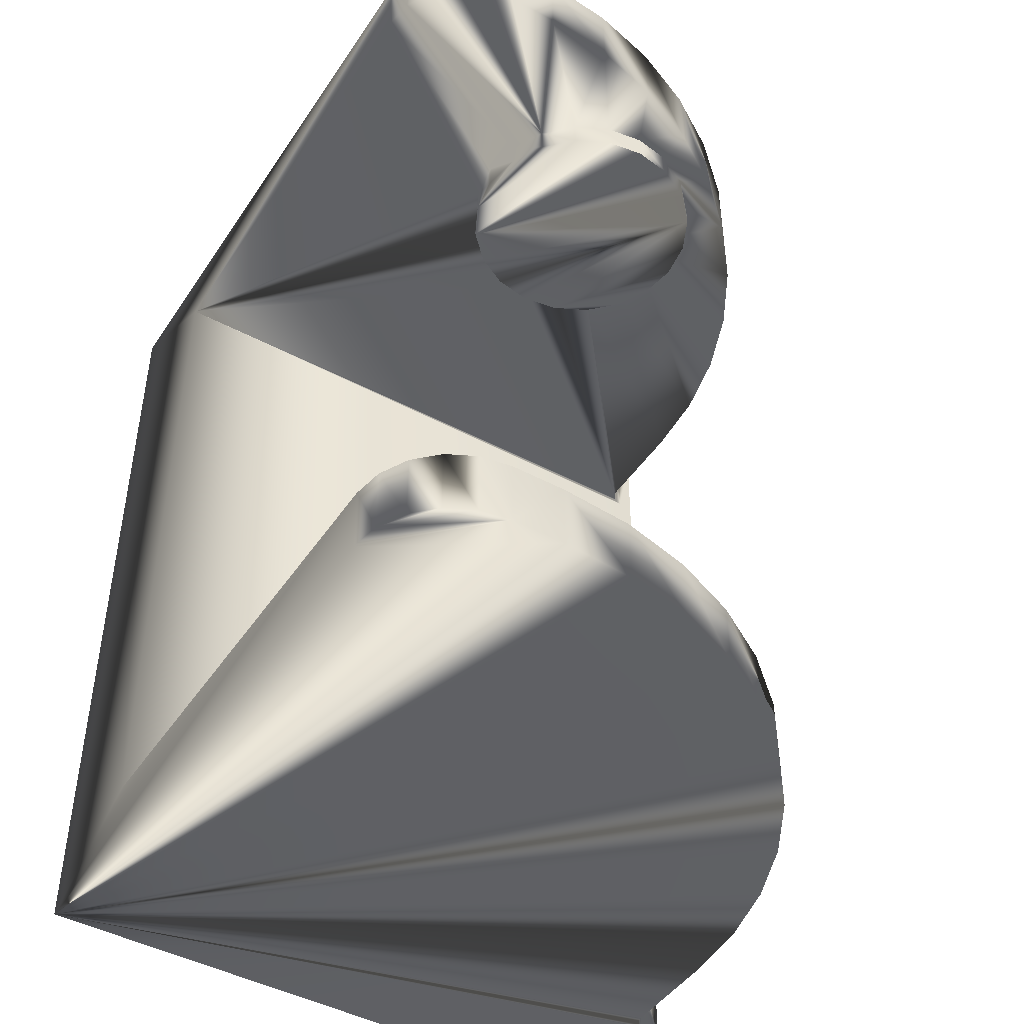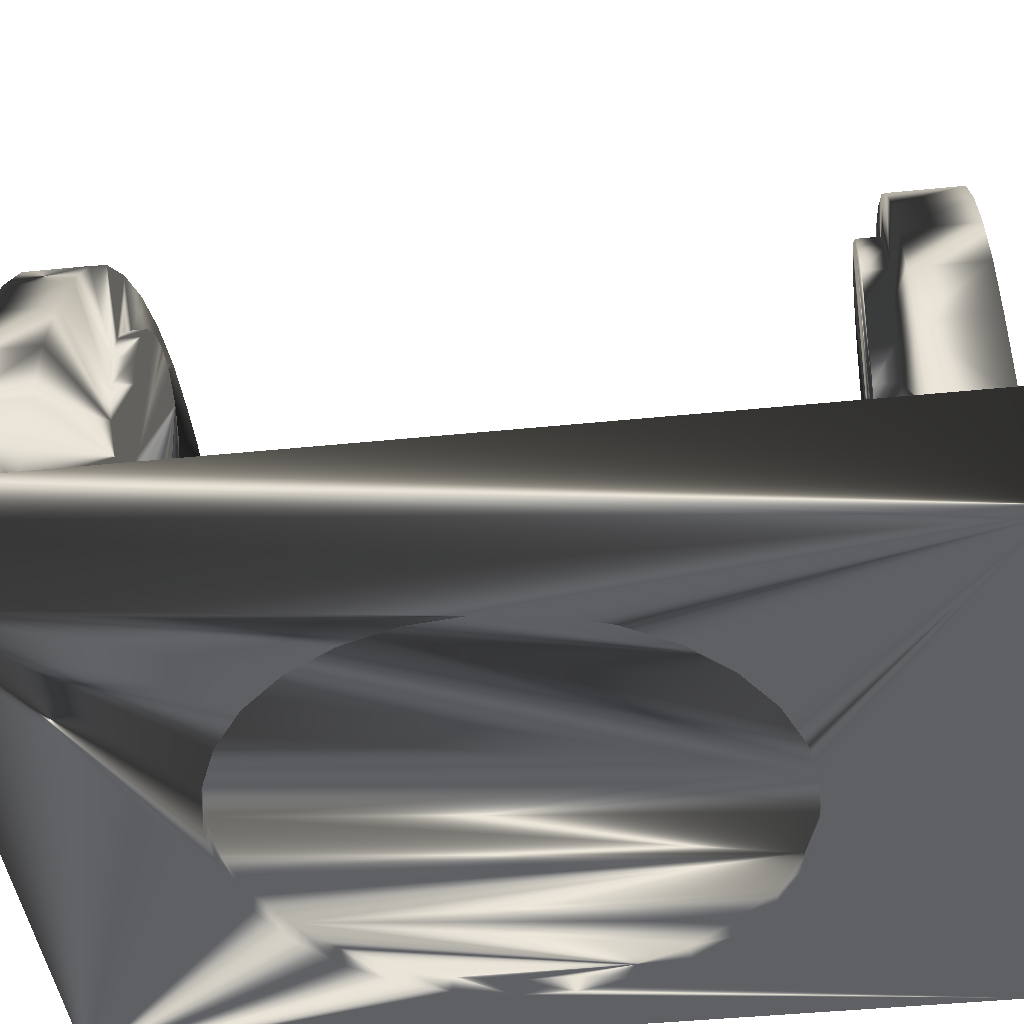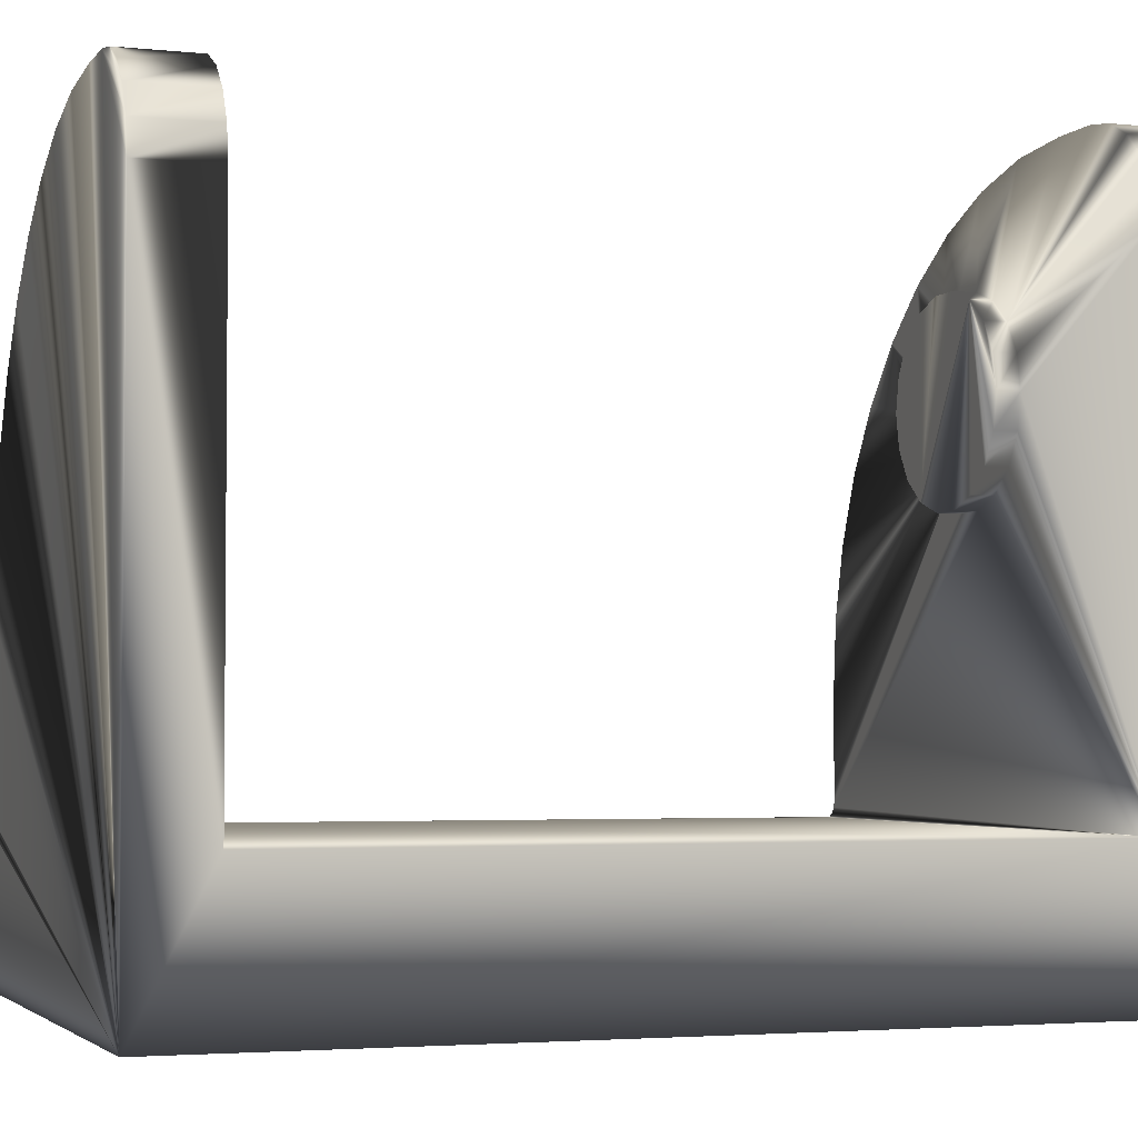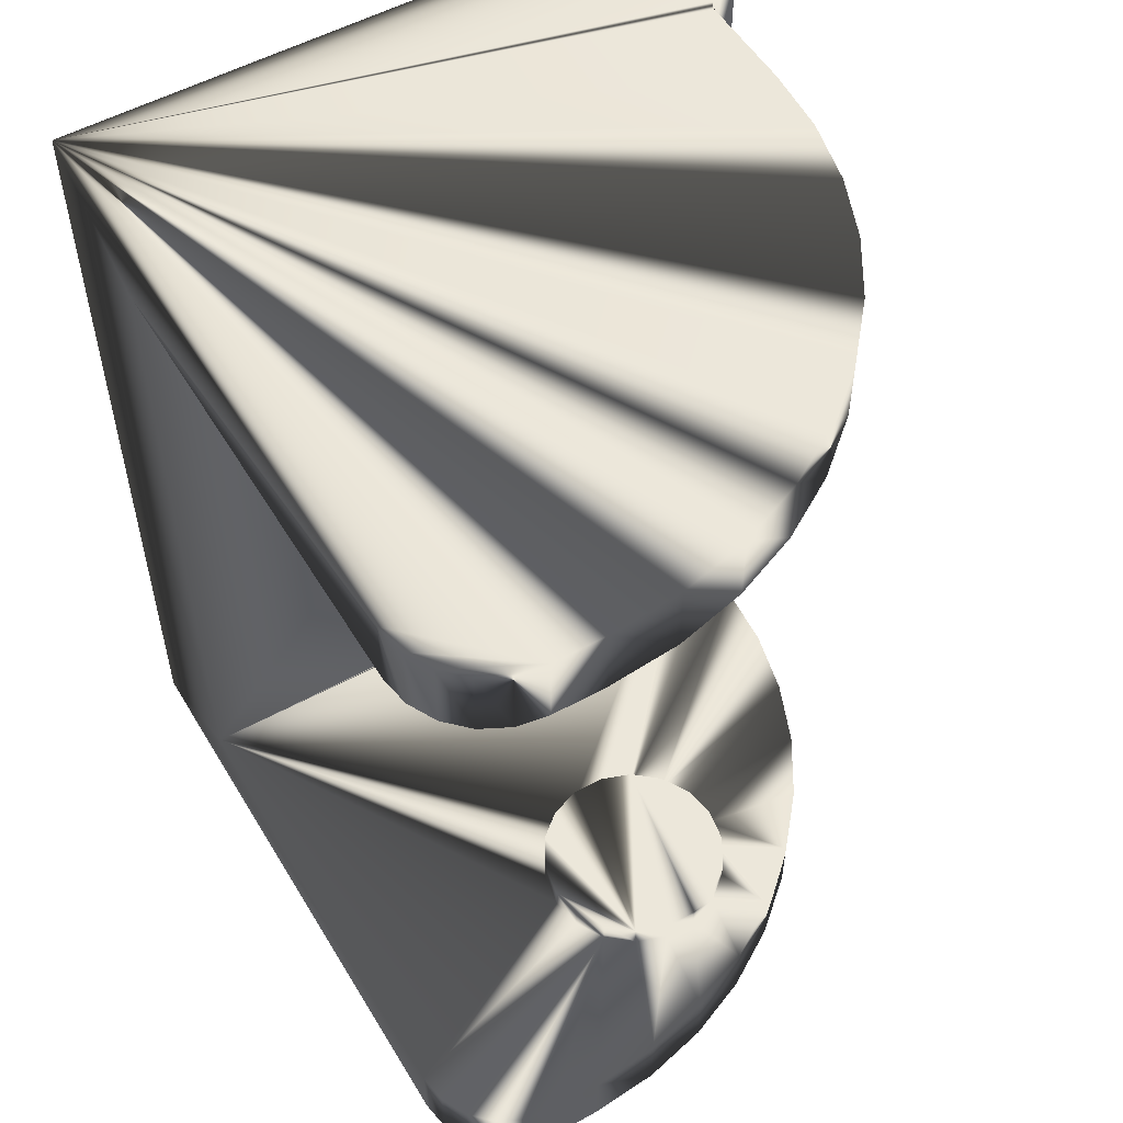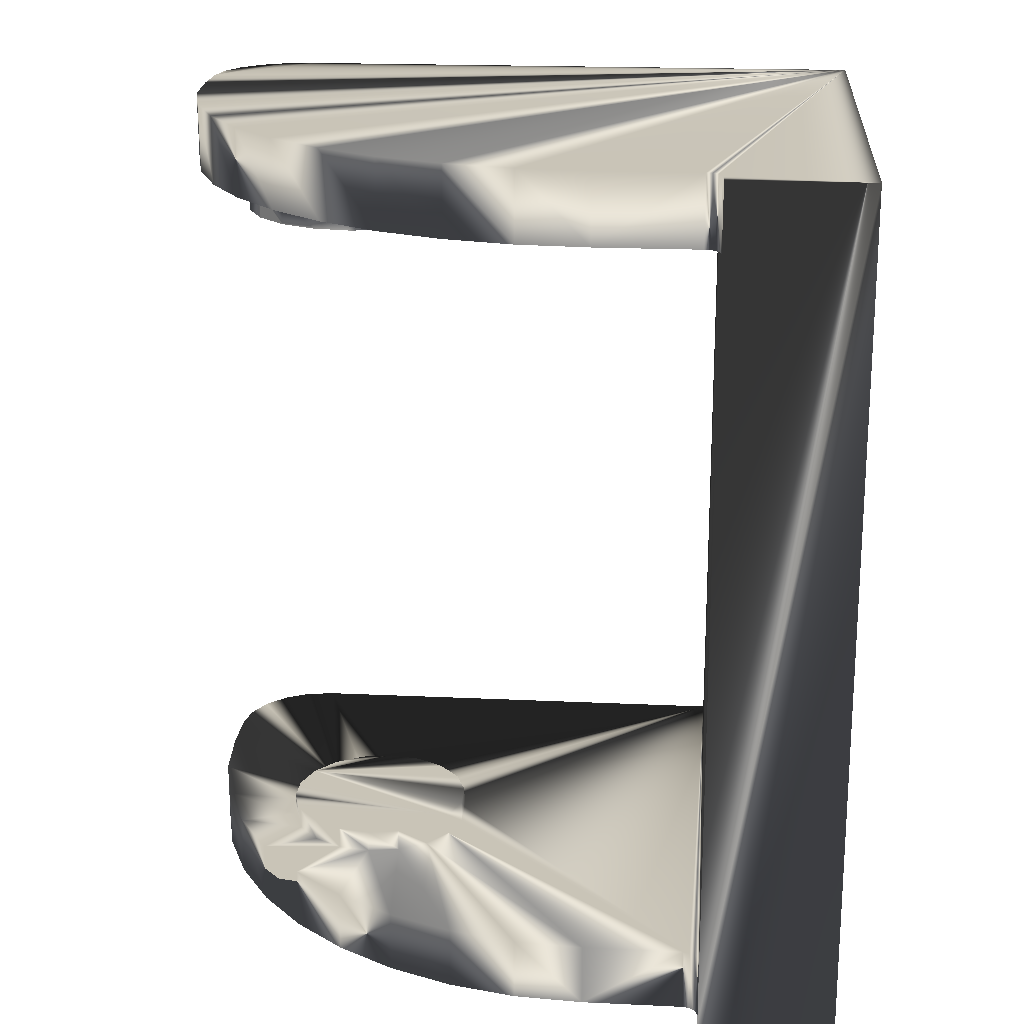
<metadata>
{"format":"obj","ext":"obj","renderer":"f3d","projection":"perspective","resolution":1024,"background":"white","views":[{"elev":-45.5,"azim":-31.8,"up":"+Y"},{"elev":-43.8,"azim":96.8,"up":"+Z"},{"elev":-3.2,"azim":-109.5,"up":"+Z"},{"elev":53.5,"azim":-30.6,"up":"+Y"},{"elev":19.9,"azim":94.9,"up":"+Y"}]}
</metadata>
<code>
v 0.008 0 0.0011
v 0.008 0 0.0006
v 0.007261 0.003359 0.0011
v 0.007261 0.003359 0.0006
v 0.005179 0.006097 0.0011
v 0.003747 0.007068 0.0011
v 0.00214 0.007708 0.0011
v 0.00214 0.007708 0.0006
v -0.001294 0.007895 0.0011
v -0.002961 0.007432 0.0011
v -0.004489 0.006622 0.0011
v -0.006855 0.004124 0.0011
v -0.007953 0.000865 0.0011
v -0.007953 0.000865 0.0006
v -0.007581 -0.002554 0.0011
v -0.006855 -0.004124 0.0011
v -0.006855 -0.004124 0.0006
v -0.004489 -0.006622 0.0006
v -0.004489 -0.006622 0.0011
v -0.001294 -0.007895 0.0011
v 0.000433 -0.007988 0.0011
v 0.000433 -0.007988 0.0006
v 0.00214 -0.007708 0.0006
v 0.003747 -0.007068 0.0006
v 0.003747 -0.007068 0.0011
v 0.005179 -0.006097 0.0011
v 0.007261 -0.003359 0.0011
v 0.007813 -0.00172 0.0006
v 0.007813 -0.00172 0.0011
v 0.006369 0.004841 0.0011
v 0.006369 -0.004841 0.0011
v 0.007813 0.00172 0.0011
v 0.008 0 0.0011
v 0.000433 0.007988 0.0011
v 0.00214 -0.007708 0.0011
v -0.007953 -0.000865 0.0011
v -0.002961 -0.007432 0.0011
v -0.005808 0.005502 0.0011
v -0.007581 0.002554 0.0011
v -0.005808 -0.005502 0.0011
v 0.0093 -0.01145 0.0049
v 0.0098 0.01345 0.0049
v 0.0093 0.01125 0.0049
v -0.002234 0.01045 0.01323
v 0 0.01045 0.0125
v 0.001174 0.01045 0.01269
v 0.001174 0.01045 0.01991
v 0 0.01045 0.0201
v 0.003074 0.01045 0.01407
v 0.003614 0.01045 0.01513
v -0.003074 0.01045 0.01407
v -0.003614 0.01045 0.01513
v -0.003074 0.01045 0.01853
v 0.0093 0.01345 0.0049
v 0.0088 0.01345 0.0054
v 0.008946 0.01345 0.005046
v 0.009109 0.01345 0.004938
v -0.0068 0.01345 0.0226
v -0.007727 0.01345 0.02245
v 0.008628 0.01345 0.01079
v 0.0088 0.01345 0.0086
v -0.000874 0.01345 0.02192
v 0.003029 0.01345 0.01993
v 0.004699 0.01345 0.0185
v 0.009109 0.01125 0.004938
v 0.008838 0.01345 0.005209
v 0.008946 0.01125 0.005046
v 0.002234 0.01125 0.01323
v 0.008838 0.01125 0.005209
v 0 0.01125 0.0125
v -0.001174 0.01125 0.01269
v -0.003614 0.01125 0.01513
v -0.0098 0.01125 0.0196
v -0.007727 0.01125 0.02245
v 0.0038 0.01125 0.0163
v 0.003614 0.01125 0.01747
v 0.003074 0.01125 0.01407
v 0.003614 0.01125 0.01513
v 0.008115 0.01125 0.01293
v 0.007274 0.01125 0.01496
v -0.003074 0.01125 0.01853
v -0.008563 0.01125 0.02203
v 0.003074 0.01125 0.01853
v 0.003029 0.01125 0.01993
v 0.001174 0.01125 0.01991
v 0 0.01125 0.0201
v -0.00301 0.01125 0.02243
v -0.0052 0.01125 0.0226
v -0.008563 0.01345 0.02203
v -0.009227 0.01125 0.02136
v -0.009227 0.01345 0.02136
v -0.009653 0.01345 0.02053
v -0.009653 0.01125 0.02053
v 0.0088 0.01125 0.0086
v 0.0088 0.01125 0.0054
v 0.008115 0.01345 0.01293
v 0.008628 0.01125 0.01079
v 0.007274 0.01345 0.01496
v 0.006126 0.01345 0.01683
v 0.006126 0.01125 0.01683
v 0.004699 0.01125 0.0185
v 0.001156 0.01345 0.02107
v 0.001156 0.01125 0.02107
v -0.000874 0.01125 0.02192
v -0.00301 0.01345 0.02243
v -0.0068 0.01125 0.0226
v -0.0052 0.01345 0.0226
v -0.0038 0.01045 0.0163
v -0.003614 0.01045 0.01747
v -0.0038 0.01125 0.0163
v -0.003614 0.01125 0.01747
v -0.002234 0.01045 0.01937
v -0.002234 0.01125 0.01937
v -0.001174 0.01045 0.01991
v 0 0.01045 0.0201
v -0.001174 0.01125 0.01991
v 0 0.01125 0.0201
v 0.002234 0.01045 0.01937
v 0.002234 0.01125 0.01937
v 0.003074 0.01045 0.01853
v 0.003614 0.01045 0.01747
v 0.0038 0.01045 0.0163
v 0.002234 0.01045 0.01323
v 0.001174 0.01125 0.01269
v 0 0.01125 0.0125
v 0 0.01045 0.0125
v -0.001174 0.01045 0.01269
v -0.002234 0.01125 0.01323
v -0.003074 0.01125 0.01407
v -0.0015 -0.01075 0.0189
v -0.000521 -0.01075 0.01925
v 0.002298 -0.01075 0.01823
v 0.003 -0.01075 0.0163
v 0.002819 -0.01075 0.01527
v -0.0015 -0.01075 0.0137
v -0.002298 -0.01075 0.01823
v -0.002298 -0.01075 0.01437
v 0.0015 -0.01075 0.0189
v 0.0015 -0.01075 0.0137
v 0.002819 -0.01075 0.01733
v 0.002298 -0.01075 0.01437
v 0.0093 -0.01345 0.0049
v 0.0098 -0.01345 0.0006
v 0.009109 -0.01345 0.004938
v -0.009227 -0.01345 0.02136
v 0.0088 -0.01345 0.0054
v 0.008115 -0.01345 0.01293
v 0.007274 -0.01345 0.01496
v 0.004699 -0.01345 0.0185
v 0.003029 -0.01345 0.01993
v 0.001156 -0.01345 0.02107
v -0.000874 -0.01345 0.02192
v -0.00301 -0.01345 0.02243
v -0.009653 -0.01345 0.02053
v 0.008946 -0.01145 0.005046
v 0.008946 -0.01345 0.005046
v 0.008838 -0.01345 0.005209
v 0.008838 -0.01145 0.005209
v 0.009109 -0.01145 0.004938
v -0.002819 -0.01145 0.01733
v 0.004699 -0.01145 0.0185
v 0.002819 -0.01145 0.01733
v 0.003029 -0.01145 0.01993
v 0.0015 -0.01145 0.0189
v 0.000521 -0.01145 0.01925
v -0.000521 -0.01145 0.01925
v -0.008563 -0.01145 0.02203
v -0.002298 -0.01145 0.01437
v 0.000521 -0.01145 0.01335
v 0.006126 -0.01145 0.01683
v 0.002298 -0.01145 0.01437
v 0.008628 -0.01145 0.01079
v 0.0088 -0.01145 0.0054
v 0.0015 -0.01145 0.0137
v 0.008628 -0.01345 0.01079
v 0.008115 -0.01145 0.01293
v 0.007274 -0.01145 0.01496
v 0.006126 -0.01345 0.01683
v 0.001156 -0.01145 0.02107
v -0.000874 -0.01145 0.02192
v -0.00301 -0.01145 0.02243
v -0.0052 -0.01145 0.0226
v 0.0088 -0.01145 0.0086
v 0.0088 -0.01345 0.0086
v -0.0068 -0.01345 0.0226
v -0.007727 -0.01145 0.02245
v -0.007727 -0.01345 0.02245
v -0.008563 -0.01345 0.02203
v -0.009227 -0.01145 0.02136
v -0.009653 -0.01145 0.02053
v -0.0098 -0.01345 0.0196
v -0.0052 -0.01345 0.0226
v -0.0068 -0.01145 0.0226
v 0.002819 -0.01145 0.01527
v 0.003 -0.01145 0.0163
v 0.002298 -0.01145 0.01823
v 0.000521 -0.01075 0.01925
v -0.0015 -0.01145 0.0189
v -0.002298 -0.01145 0.01823
v -0.002819 -0.01075 0.01733
v -0.003 -0.01075 0.0163
v -0.003 -0.01145 0.0163
v -0.002819 -0.01075 0.01527
v -0.002819 -0.01145 0.01527
v -0.0015 -0.01145 0.0137
v -0.000521 -0.01145 0.01335
v -0.000521 -0.01075 0.01335
v 0.000521 -0.01075 0.01335
v -0.004489 0.006622 0.0006
v -0.002961 0.007432 0.0006
v -0.005808 0.005502 0.0006
v -0.0098 0.01345 0.0006
v -0.006855 0.004124 0.0006
v -0.007581 0.002554 0.0006
v -0.001294 -0.007895 0.0006
v -0.007953 -0.000865 0.0006
v -0.0098 -0.01345 0.0006
v -0.007581 -0.002554 0.0006
v -0.005808 -0.005502 0.0006
v 0.0098 0.01345 0.0006
v 0.008 0 0.0006
v 0.007813 0.00172 0.0006
v -0.001294 0.007895 0.0006
v 0.000433 0.007988 0.0006
v 0.005179 -0.006097 0.0006
v 0.006369 0.004841 0.0006
v 0.005179 0.006097 0.0006
v 0.003747 0.007068 0.0006
v -0.002961 -0.007432 0.0006
v 0.006369 -0.004841 0.0006
v 0.007261 -0.003359 0.0006
v 0.0098 -0.01345 0.0049
v -0.0098 0.01125 0.0049
v -0.0098 0.01345 0.0196
v -0.0098 -0.01145 0.0049
v -0.0098 -0.01145 0.0196
f 28 1 2
f 2 1 32
f 2 32 222
f 222 32 3
f 222 3 4
f 4 3 30
f 4 30 226
f 226 30 5
f 226 5 227
f 227 5 6
f 227 6 228
f 228 6 7
f 228 7 8
f 8 7 34
f 8 34 224
f 224 34 9
f 224 9 223
f 223 9 10
f 223 10 210
f 210 10 11
f 210 11 209
f 209 11 38
f 209 38 211
f 211 38 12
f 211 12 213
f 213 12 39
f 213 39 214
f 214 39 13
f 214 13 14
f 14 13 36
f 14 36 216
f 216 36 15
f 216 15 218
f 218 15 16
f 218 16 17
f 17 16 40
f 17 40 219
f 219 40 19
f 219 19 18
f 18 19 37
f 18 37 229
f 229 37 20
f 229 20 215
f 215 20 21
f 215 21 22
f 22 21 35
f 22 35 23
f 23 35 25
f 23 25 24
f 24 25 26
f 24 26 225
f 225 26 31
f 225 31 230
f 230 31 27
f 230 27 231
f 231 27 29
f 231 29 28
f 28 29 1
f 27 34 7
f 7 6 27
f 27 6 5
f 27 5 29
f 5 30 3
f 27 31 34
f 34 31 26
f 34 26 25
f 10 21 20
f 12 38 19
f 3 32 5
f 5 32 33
f 5 33 29
f 10 9 21
f 21 9 34
f 21 34 35
f 35 34 25
f 16 15 39
f 39 15 36
f 39 36 13
f 20 37 10
f 10 37 19
f 10 19 11
f 11 19 38
f 12 19 39
f 39 19 40
f 39 40 16
f 41 142 232
f 42 54 43
f 233 235 43
f 43 235 41
f 43 41 42
f 42 41 232
f 121 120 46
f 120 51 44
f 44 127 120
f 120 127 45
f 120 45 46
f 120 118 51
f 51 118 47
f 51 47 48
f 109 108 52
f 46 123 49
f 49 50 46
f 46 50 122
f 46 122 121
f 48 114 51
f 51 114 112
f 51 112 52
f 52 112 53
f 52 53 109
f 54 42 220
f 61 55 212
f 55 66 212
f 212 66 56
f 212 56 220
f 220 56 57
f 220 57 54
f 58 212 234
f 58 107 212
f 212 107 105
f 212 105 62
f 234 92 58
f 58 92 91
f 58 91 59
f 59 91 89
f 98 212 99
f 99 212 64
f 98 96 212
f 212 96 60
f 212 60 61
f 62 102 212
f 212 102 63
f 212 63 64
f 43 54 57
f 43 57 65
f 65 57 56
f 65 56 67
f 67 56 66
f 67 66 69
f 69 66 55
f 69 55 95
f 43 65 233
f 233 65 67
f 233 67 69
f 68 124 69
f 69 124 70
f 69 70 233
f 233 70 71
f 233 71 128
f 128 129 233
f 233 129 72
f 233 72 73
f 74 82 81
f 78 80 75
f 75 80 100
f 75 100 76
f 76 100 101
f 76 101 83
f 69 95 68
f 68 95 94
f 68 94 77
f 77 94 97
f 77 97 78
f 78 97 79
f 78 79 80
f 72 110 73
f 73 110 111
f 73 111 93
f 93 111 81
f 93 81 90
f 90 81 82
f 83 101 119
f 119 101 84
f 119 84 85
f 85 84 103
f 85 103 86
f 86 103 104
f 86 104 116
f 116 104 87
f 116 87 113
f 113 87 88
f 113 88 81
f 81 88 106
f 81 106 74
f 106 58 59
f 106 59 74
f 74 59 89
f 74 89 82
f 82 89 91
f 82 91 90
f 90 91 92
f 90 92 93
f 93 92 234
f 93 234 73
f 61 94 55
f 55 94 95
f 94 61 60
f 94 60 97
f 97 60 96
f 97 96 79
f 79 96 98
f 79 98 80
f 80 98 99
f 80 99 100
f 100 99 64
f 100 64 101
f 101 64 63
f 101 63 84
f 84 63 102
f 84 102 103
f 103 102 62
f 103 62 104
f 104 62 105
f 104 105 87
f 87 105 107
f 87 107 88
f 58 106 107
f 107 106 88
f 72 108 110
f 110 108 109
f 110 109 111
f 111 109 53
f 111 53 81
f 81 53 112
f 81 112 113
f 113 112 114
f 113 114 116
f 116 114 115
f 116 115 117
f 117 115 47
f 117 47 85
f 85 47 118
f 85 118 119
f 119 118 120
f 119 120 83
f 83 120 121
f 83 121 76
f 76 121 122
f 76 122 75
f 75 122 50
f 75 50 78
f 78 50 49
f 78 49 77
f 77 49 123
f 77 123 68
f 68 123 46
f 68 46 124
f 124 46 126
f 124 126 125
f 125 126 127
f 125 127 71
f 71 127 44
f 71 44 128
f 128 44 51
f 128 51 129
f 129 51 52
f 129 52 72
f 72 52 108
f 208 130 139
f 139 130 131
f 139 131 197
f 138 132 140
f 140 133 134
f 208 207 130
f 130 207 135
f 130 135 137
f 200 136 201
f 201 136 130
f 201 130 203
f 203 130 137
f 197 138 139
f 139 138 140
f 139 140 141
f 141 140 134
f 217 157 146
f 232 142 143
f 143 142 144
f 143 144 217
f 217 144 156
f 217 156 157
f 188 145 154
f 146 184 217
f 217 184 175
f 217 175 147
f 147 148 217
f 217 148 178
f 217 178 149
f 149 150 217
f 217 150 151
f 217 151 152
f 152 153 217
f 217 153 192
f 217 192 191
f 191 192 185
f 191 185 154
f 154 185 187
f 154 187 188
f 142 41 159
f 142 159 144
f 144 159 155
f 144 155 156
f 156 155 158
f 156 158 157
f 157 158 173
f 157 173 146
f 160 202 236
f 158 155 235
f 235 155 159
f 235 159 41
f 236 202 235
f 235 202 204
f 235 204 168
f 160 236 199
f 199 236 190
f 199 190 189
f 195 162 161
f 161 162 163
f 162 196 163
f 163 196 164
f 163 164 179
f 179 164 165
f 179 165 180
f 180 165 166
f 180 166 181
f 181 166 198
f 181 198 182
f 182 198 199
f 182 199 193
f 189 167 199
f 199 167 186
f 199 186 193
f 168 205 235
f 235 205 206
f 235 206 158
f 158 206 169
f 158 169 174
f 161 170 195
f 195 170 177
f 195 177 194
f 194 177 176
f 194 176 171
f 176 172 171
f 171 172 183
f 171 183 174
f 174 183 173
f 174 173 158
f 184 183 172
f 184 172 175
f 175 172 176
f 175 176 147
f 147 176 177
f 147 177 148
f 148 177 170
f 148 170 178
f 178 170 161
f 178 161 149
f 149 161 163
f 149 163 150
f 150 163 179
f 150 179 151
f 151 179 180
f 151 180 152
f 152 180 181
f 152 181 153
f 153 181 182
f 153 182 192
f 183 184 173
f 173 184 146
f 185 193 186
f 185 186 187
f 187 186 167
f 187 167 188
f 188 167 189
f 188 189 145
f 145 189 190
f 145 190 154
f 154 190 236
f 154 236 191
f 192 182 185
f 185 182 193
f 194 133 195
f 195 133 140
f 195 140 162
f 162 140 132
f 162 132 196
f 196 132 138
f 196 138 164
f 164 138 197
f 164 197 165
f 165 197 131
f 165 131 166
f 166 131 130
f 166 130 198
f 198 130 136
f 198 136 199
f 199 136 200
f 199 200 160
f 160 200 201
f 160 201 202
f 202 201 203
f 202 203 204
f 204 203 137
f 204 137 168
f 168 137 135
f 168 135 205
f 205 135 207
f 205 207 206
f 206 207 208
f 206 208 169
f 169 208 139
f 169 139 174
f 174 139 141
f 174 141 171
f 171 141 134
f 171 134 194
f 194 134 133
f 209 212 210
f 210 212 223
f 209 211 212
f 212 211 213
f 212 213 214
f 214 14 212
f 212 14 216
f 212 216 217
f 217 215 143
f 143 215 22
f 143 22 23
f 216 218 217
f 217 218 17
f 217 17 219
f 220 143 221
f 221 222 220
f 220 222 4
f 220 4 226
f 223 212 224
f 224 212 220
f 224 220 8
f 23 24 143
f 143 24 225
f 143 225 230
f 226 227 220
f 220 227 228
f 220 228 8
f 219 18 217
f 217 18 229
f 217 229 215
f 230 231 143
f 143 231 28
f 143 28 221
f 143 220 232
f 232 220 42
f 73 234 233
f 233 234 212
f 233 212 235
f 235 212 217
f 235 217 236
f 236 217 191

</code>
